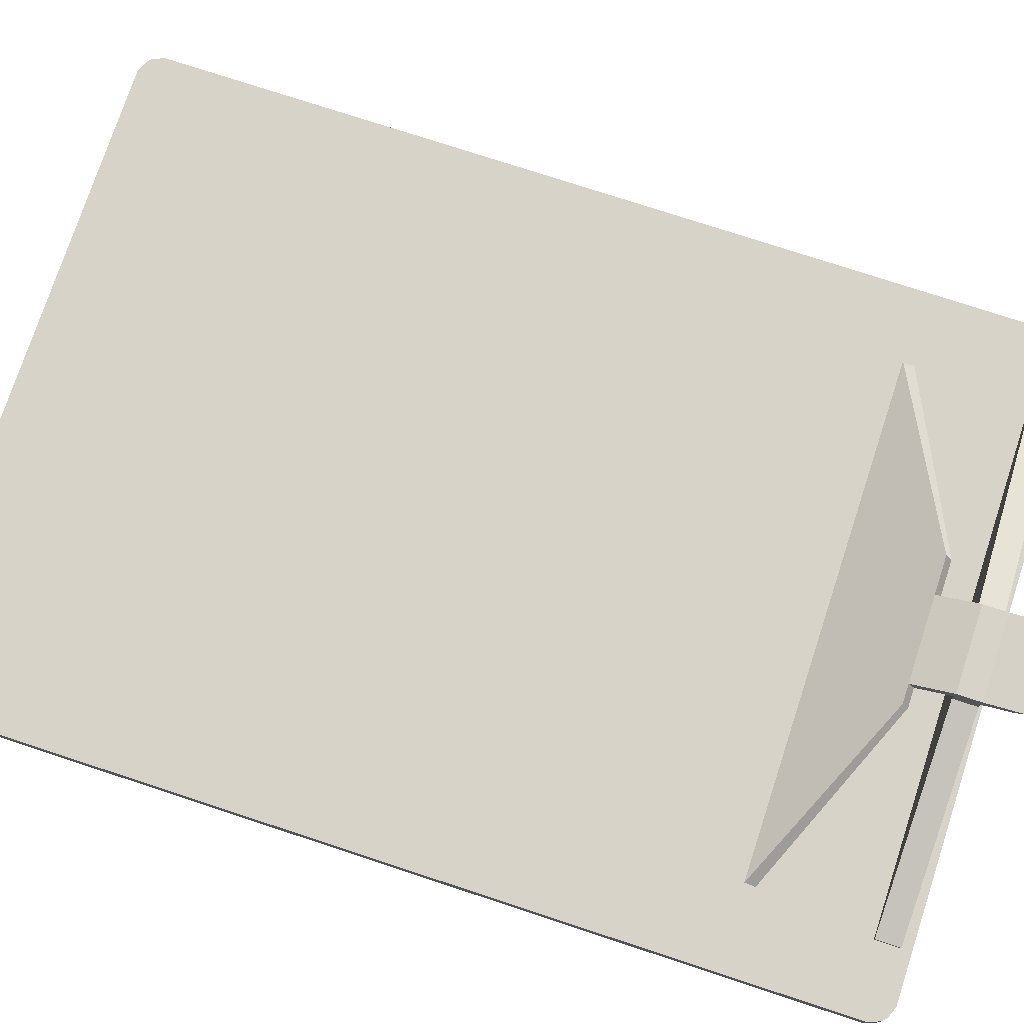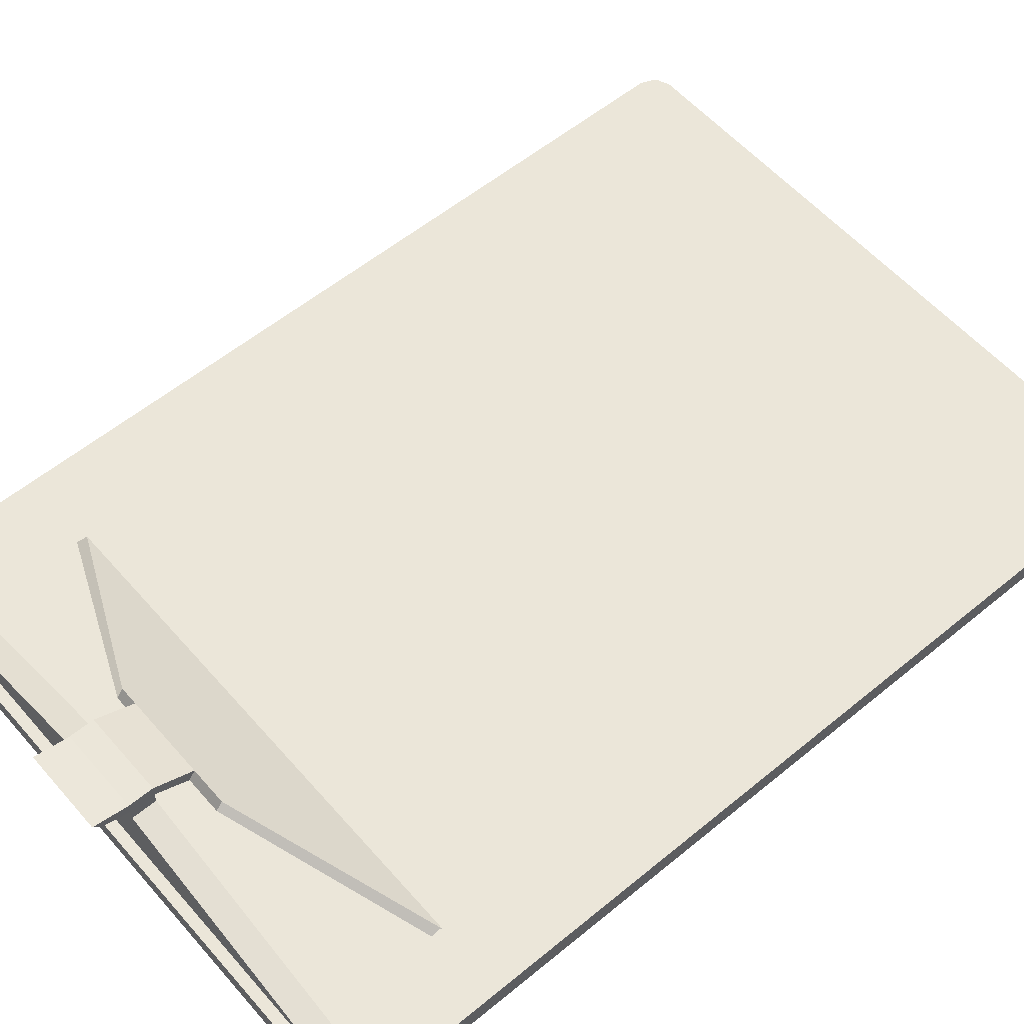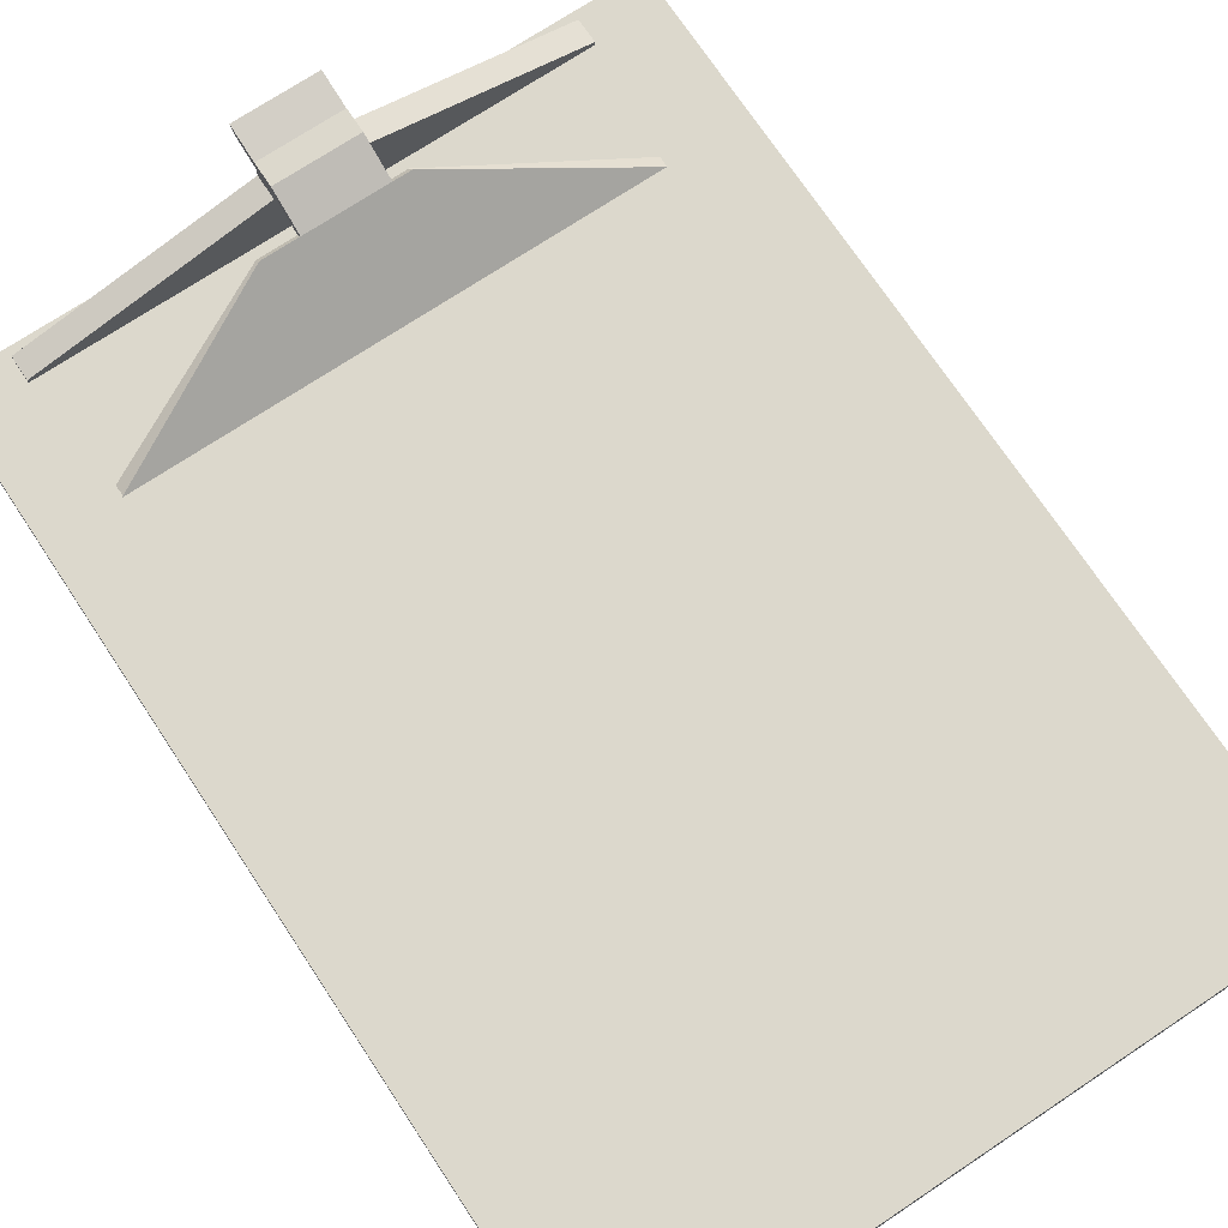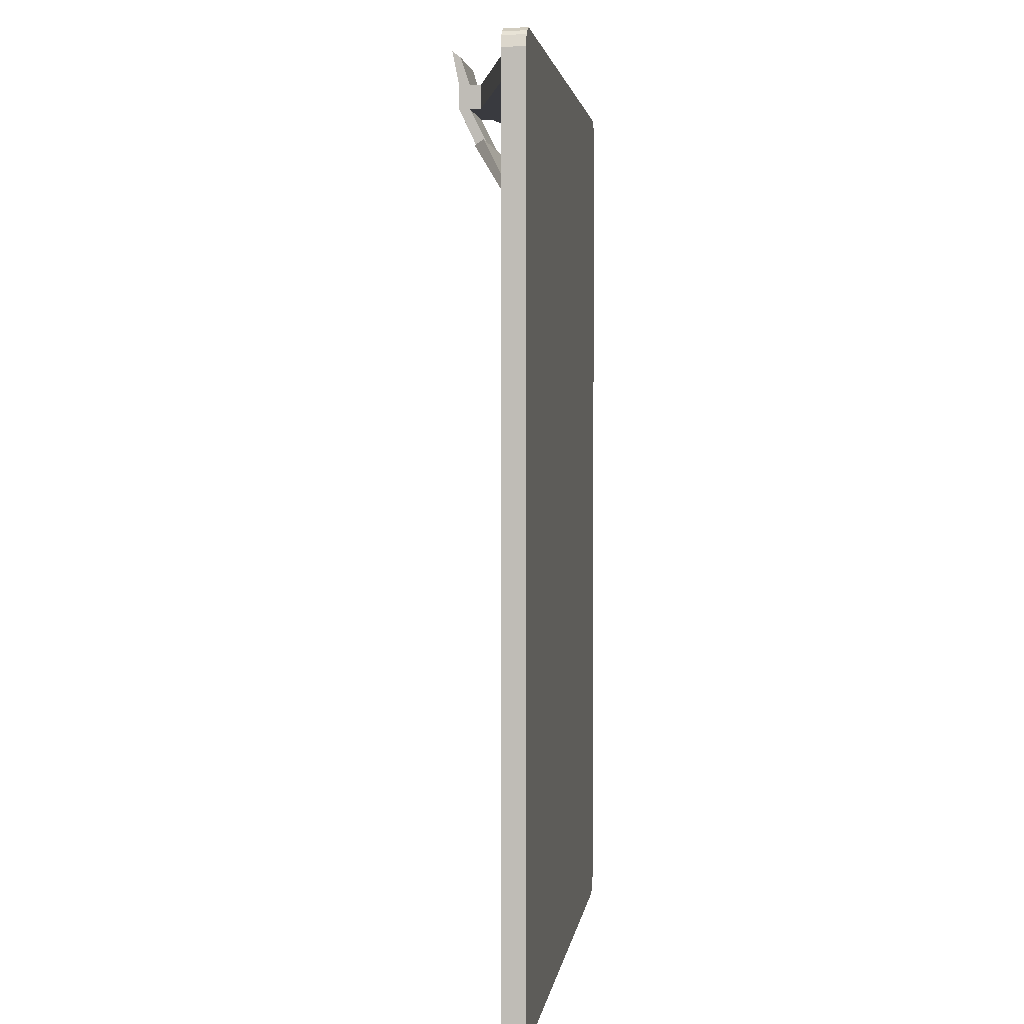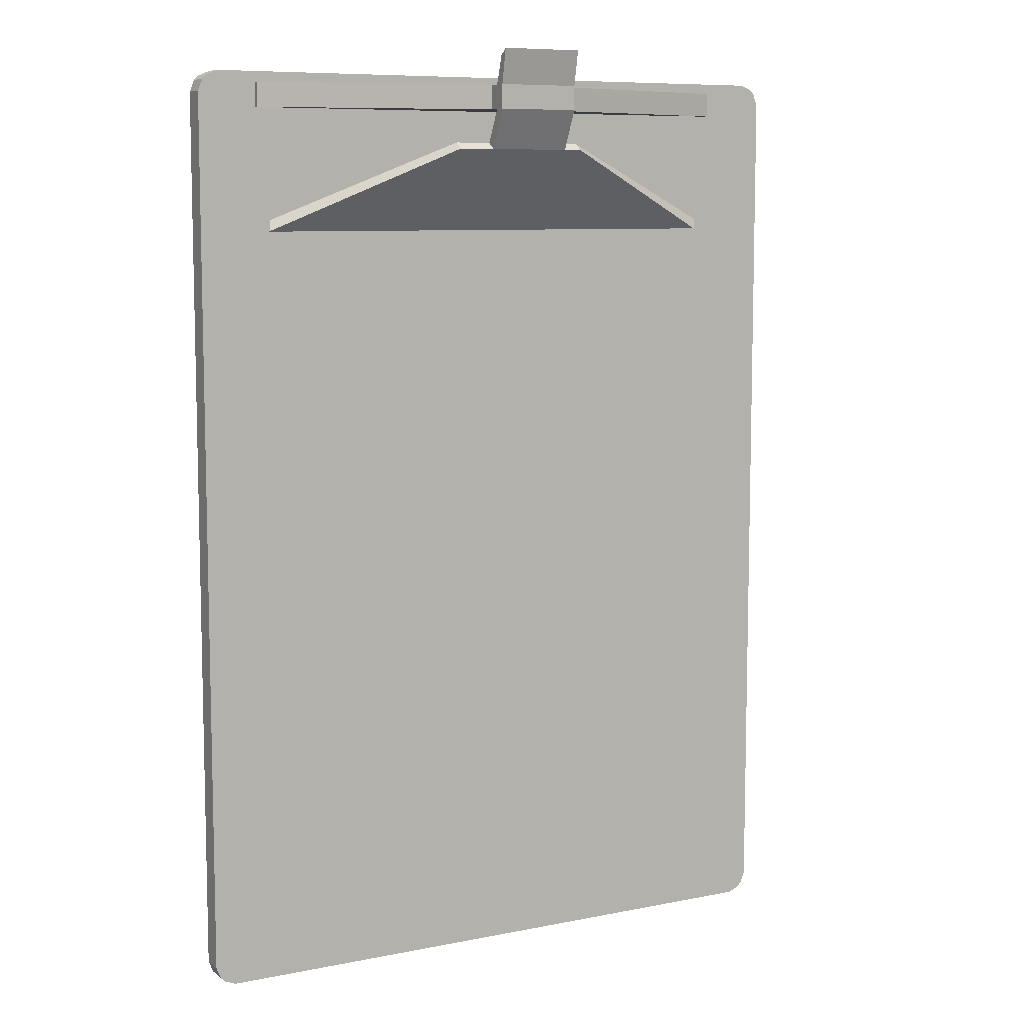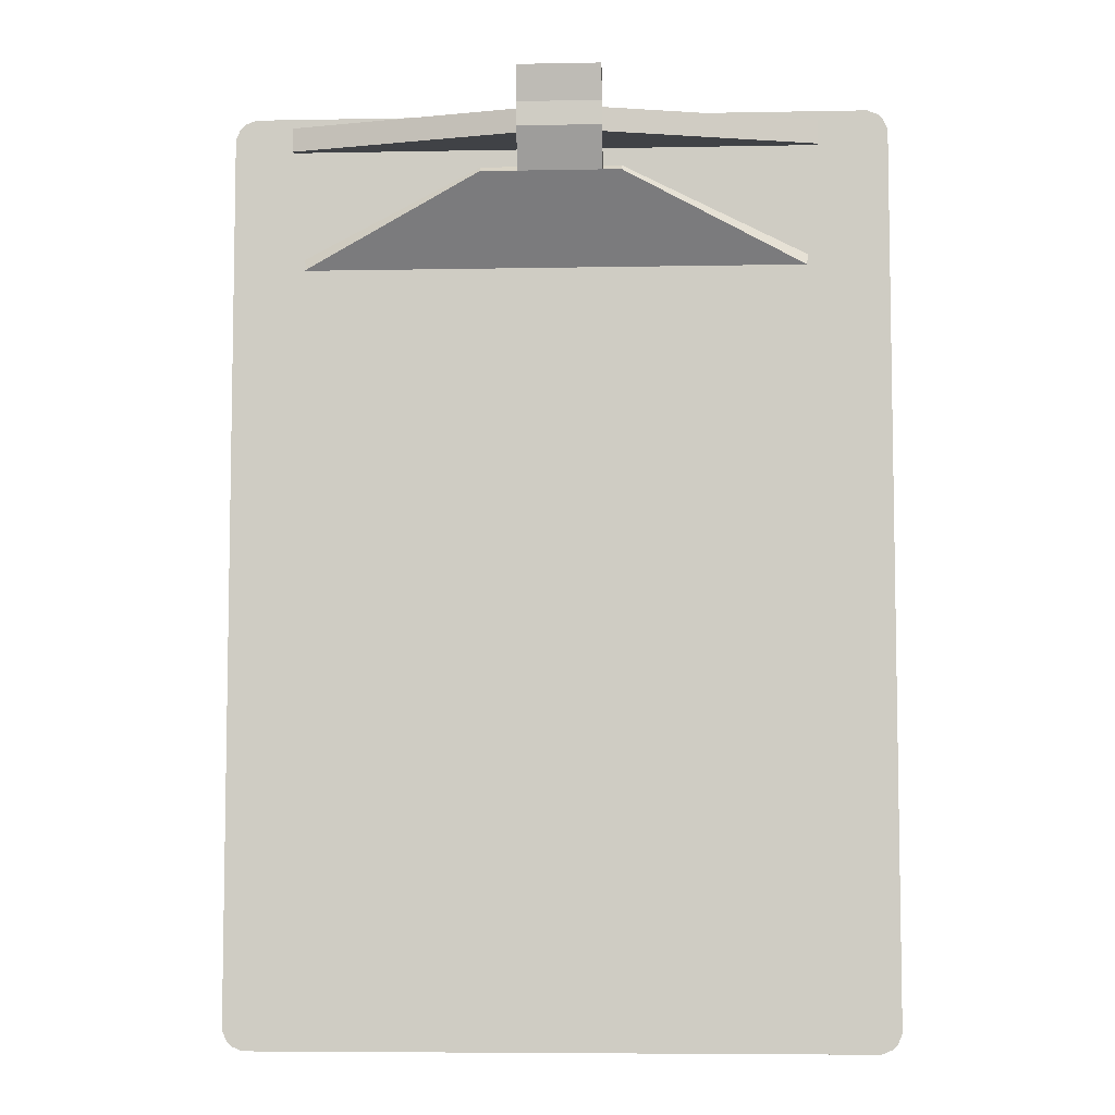
<metadata>
{"format":"obj","ext":"obj","renderer":"f3d","projection":"perspective","resolution":1024,"background":"white","views":[{"elev":75.8,"azim":-71.8,"up":"+Y"},{"elev":57.0,"azim":49.4,"up":"+Y"},{"elev":72.7,"azim":146.4,"up":"+Y"},{"elev":2.7,"azim":-82.5,"up":"+Z"},{"elev":8.4,"azim":151.4,"up":"+Z"},{"elev":-6.4,"azim":-176.8,"up":"+Z"}]}
</metadata>
<code>
o board_Cube.001
v -3.531 -0.1301 5.318
v -3.662 -0.1301 5.264
v -3.71 -0.1301 5.216
v -3.764 -0.1301 5.085
v -3.764 0.1301 5.085
v -3.71 0.1301 5.216
v -3.662 0.1301 5.264
v -3.531 0.1301 5.318
v -3.764 -0.1301 -5.085
v -3.71 -0.1301 -5.216
v -3.662 -0.1301 -5.264
v -3.531 -0.1301 -5.318
v -3.531 0.1301 -5.318
v -3.662 0.1301 -5.264
v -3.71 0.1301 -5.216
v -3.764 0.1301 -5.085
v 3.764 -0.1301 5.085
v 3.71 -0.1301 5.216
v 3.662 -0.1301 5.264
v 3.531 -0.1301 5.318
v 3.531 0.1301 5.318
v 3.662 0.1301 5.264
v 3.71 0.1301 5.216
v 3.764 0.1301 5.085
v 3.531 -0.1301 -5.318
v 3.662 -0.1301 -5.264
v 3.71 -0.1301 -5.216
v 3.764 -0.1301 -5.085
v 3.764 0.1301 -5.085
v 3.71 0.1301 -5.216
v 3.662 0.1301 -5.264
v 3.531 0.1301 -5.318
f 4 5 16 9
f 30 27 26 31
f 14 11 10 15
f 29 16 5 24
f 22 19 18 23
f 20 21 8 1
f 12 13 32 25
f 28 29 24 17
f 2 7 6 3
f 1 8 7 2
f 5 4 3 6
f 13 12 11 14
f 9 16 15 10
f 29 28 27 30
f 25 32 31 26
f 21 20 19 22
f 17 24 23 18
f 9 28 17 4
f 24 5 6 23
f 23 6 7 22
f 22 7 8 21
f 4 17 18 3
f 3 18 19 2
f 2 19 20 1
f 28 9 10 27
f 27 10 11 26
f 26 11 12 25
f 16 29 30 15
f 15 30 31 14
f 14 31 32 13
o clip_Cube.002
v -1.104 0.06759 4.921
v -0.5246 0.8104 4.921
v -1.104 0.06759 5.198
v -0.5246 0.8104 5.198
v 1.01 0.06759 4.921
v 0.4297 0.8104 4.921
v 1.01 0.06759 5.198
v 0.4297 0.8104 5.198
v 3.084 0.1863 5.198
v 3.084 0.06759 5.198
v 3.084 0.06759 4.921
v 3.084 0.1863 4.921
v -2.965 0.06759 5.198
v -2.965 0.06759 4.921
v -2.965 0.1863 4.921
v -2.965 0.1863 5.198
v -0.5246 0.9412 4.921
v -0.5246 0.9412 5.198
v 0.4297 0.9412 5.198
v 0.4297 0.9412 4.921
v -0.5246 1.068 4.921
v -0.5246 1.068 5.198
v 0.4297 1.068 5.198
v 0.4297 1.068 4.921
v 0.4297 0.7481 4.54
v -0.5246 0.7481 4.54
v 0.4297 0.8519 4.468
v -0.5246 0.8519 4.468
v 0.4297 0.08735 3.594
v -0.5246 0.08735 3.594
v 0.4297 0.08463 3.467
v -0.5246 0.08463 3.467
v -0.7368 0.7481 4.54
v -0.7368 0.8519 4.468
v -2.96 0.08735 3.594
v -2.96 0.08463 3.467
v 0.8575 0.8519 4.468
v 0.8575 0.7481 4.54
v 3.08 0.08463 3.467
v 3.08 0.08735 3.594
v -0.5246 1.047 5.524
v 0.4297 1.047 5.524
v -0.5246 1.148 5.6
v 0.4297 1.148 5.6
f 36 35 45 48
f 35 36 40 39
f 40 38 44 41
f 37 38 34 33
f 35 39 37 33
f 40 36 50 51
f 42 41 44 43
f 39 40 41 42
f 38 37 43 44
f 37 39 42 43
f 46 47 48 45
f 33 34 47 46
f 34 36 48 47
f 35 33 46 45
f 52 51 55 56
f 38 40 51 52
f 36 34 49 50
f 34 38 52 49
f 55 54 53 56
f 50 49 53 54
f 52 56 59 57
f 51 50 73 74
f 60 58 65 66
f 56 53 60 59
f 49 52 57 58
f 53 49 58 60
f 62 61 63 64
f 59 60 64 63
f 59 63 71 69
f 58 57 61 62
f 66 65 67 68
f 58 62 67 65
f 64 60 66 68
f 62 64 68 67
f 70 69 71 72
f 63 61 72 71
f 61 57 70 72
f 57 59 69 70
f 74 73 75 76
f 55 51 74 76
f 50 54 75 73
f 54 55 76 75

</code>
